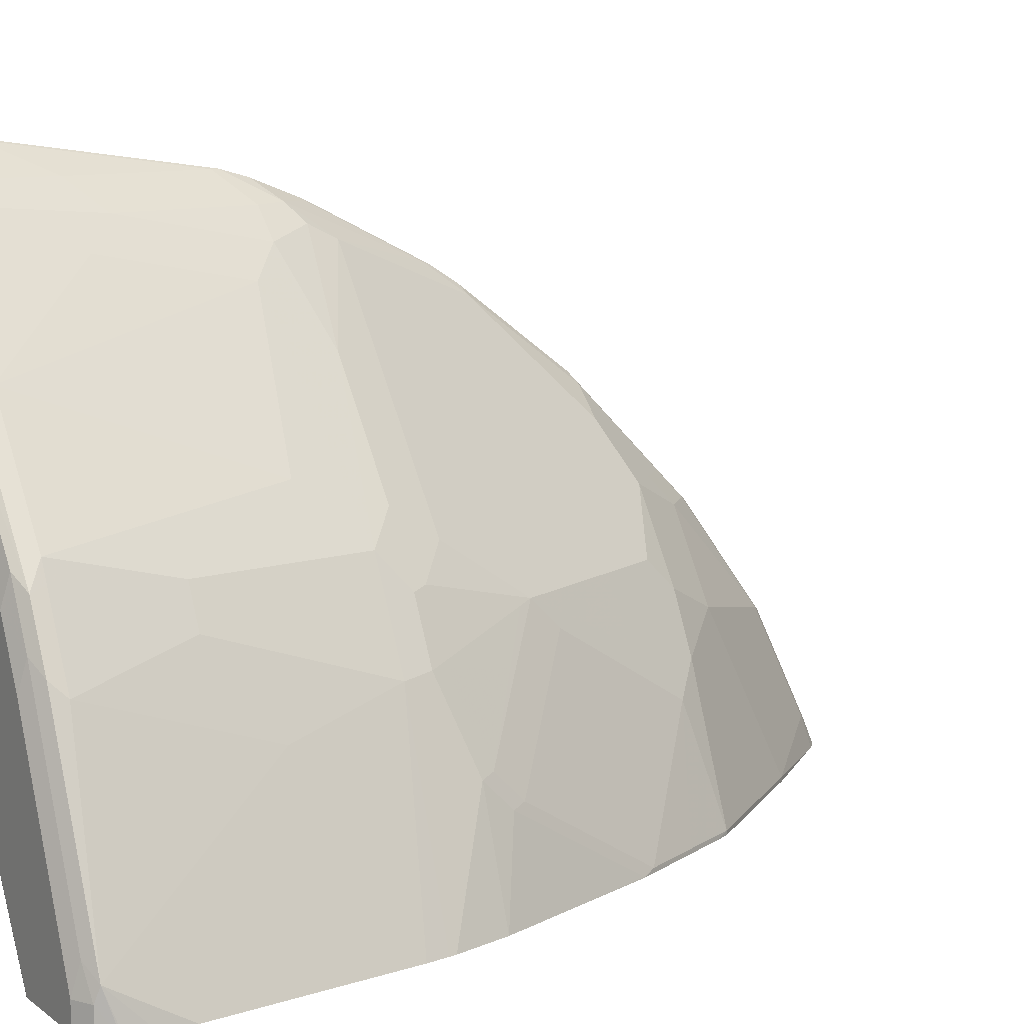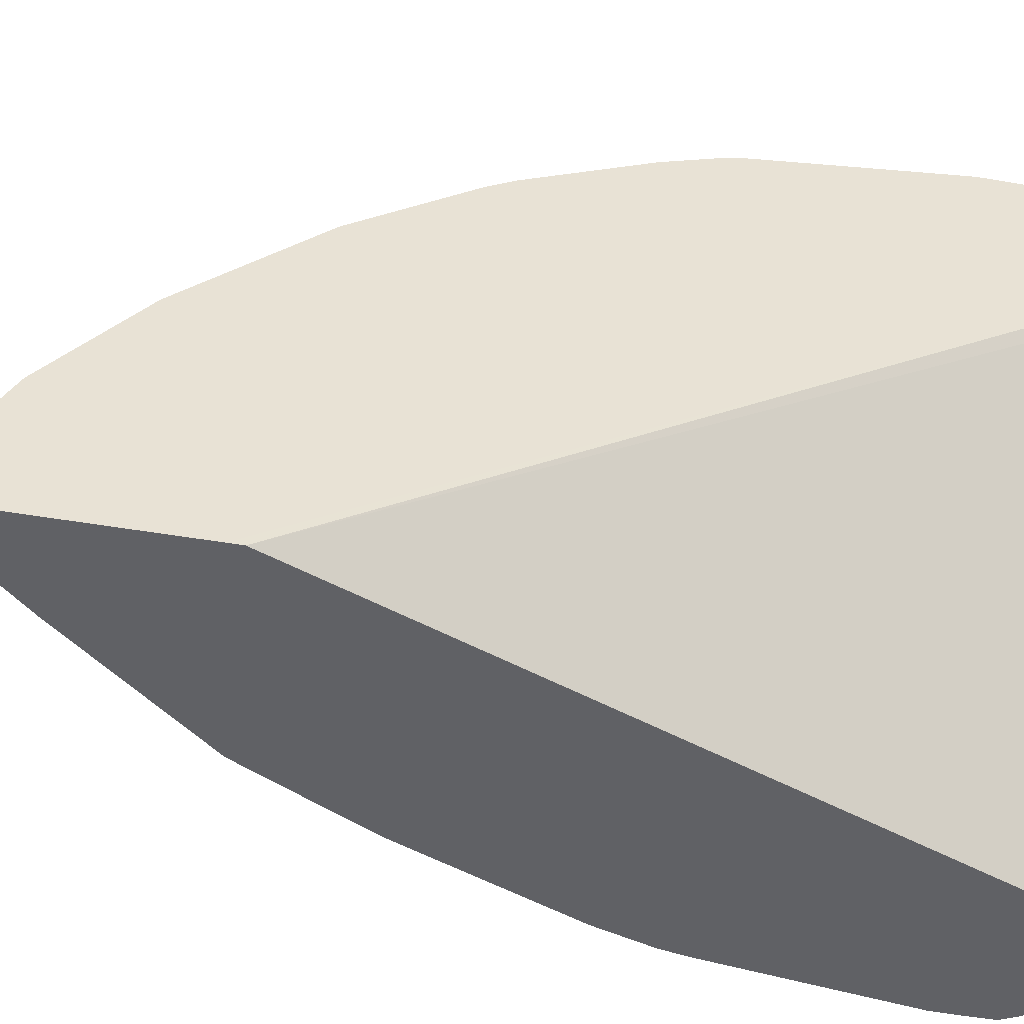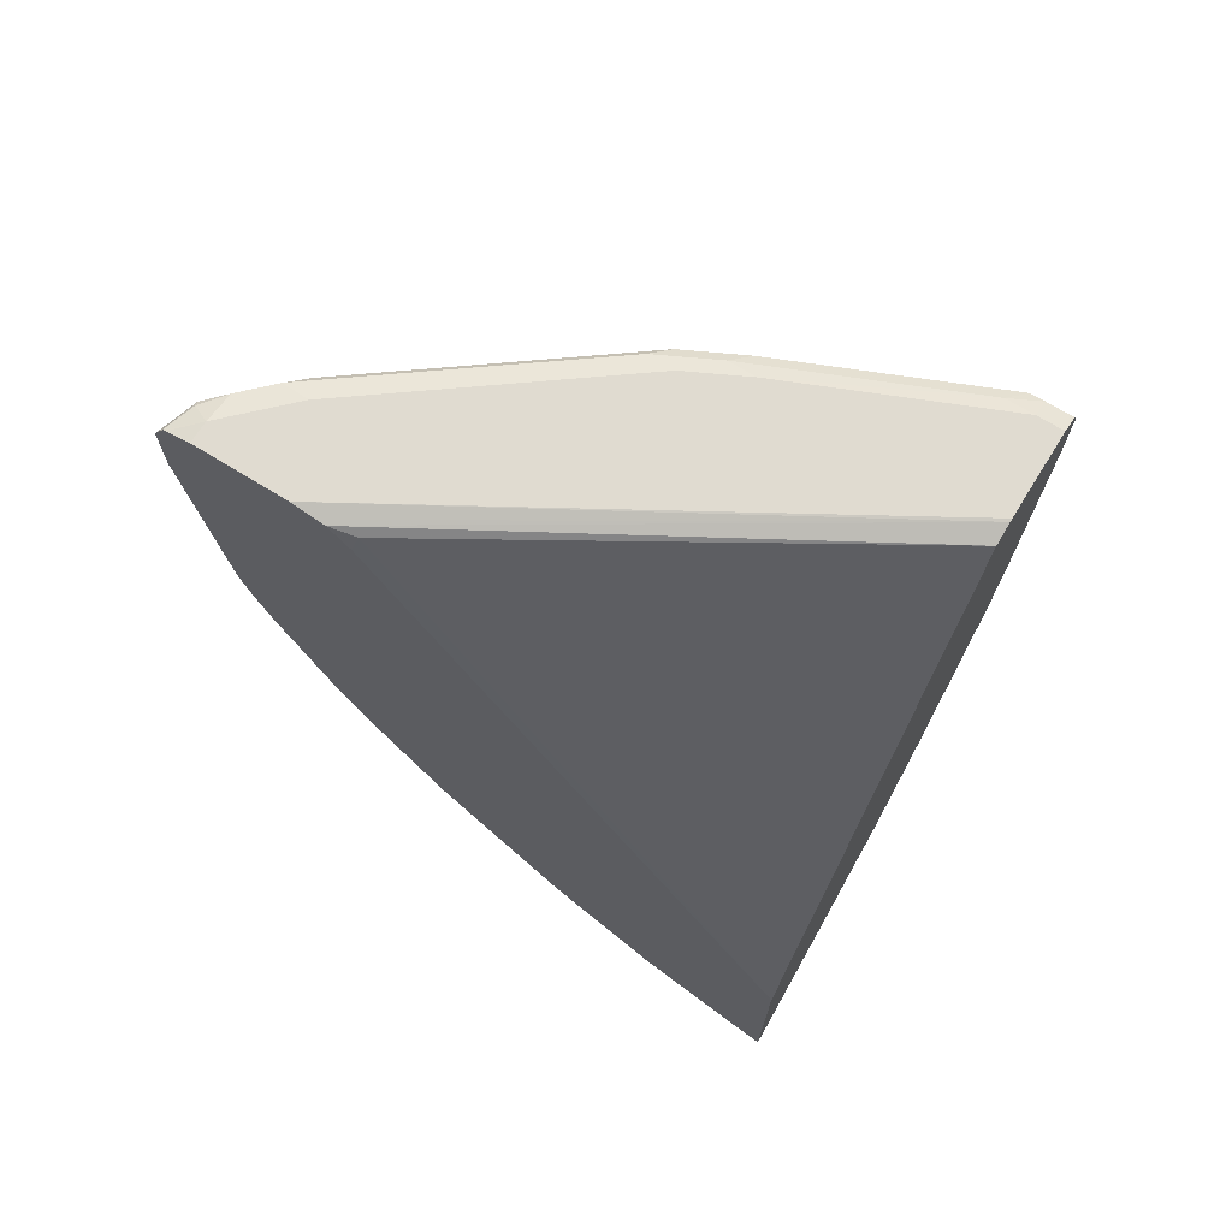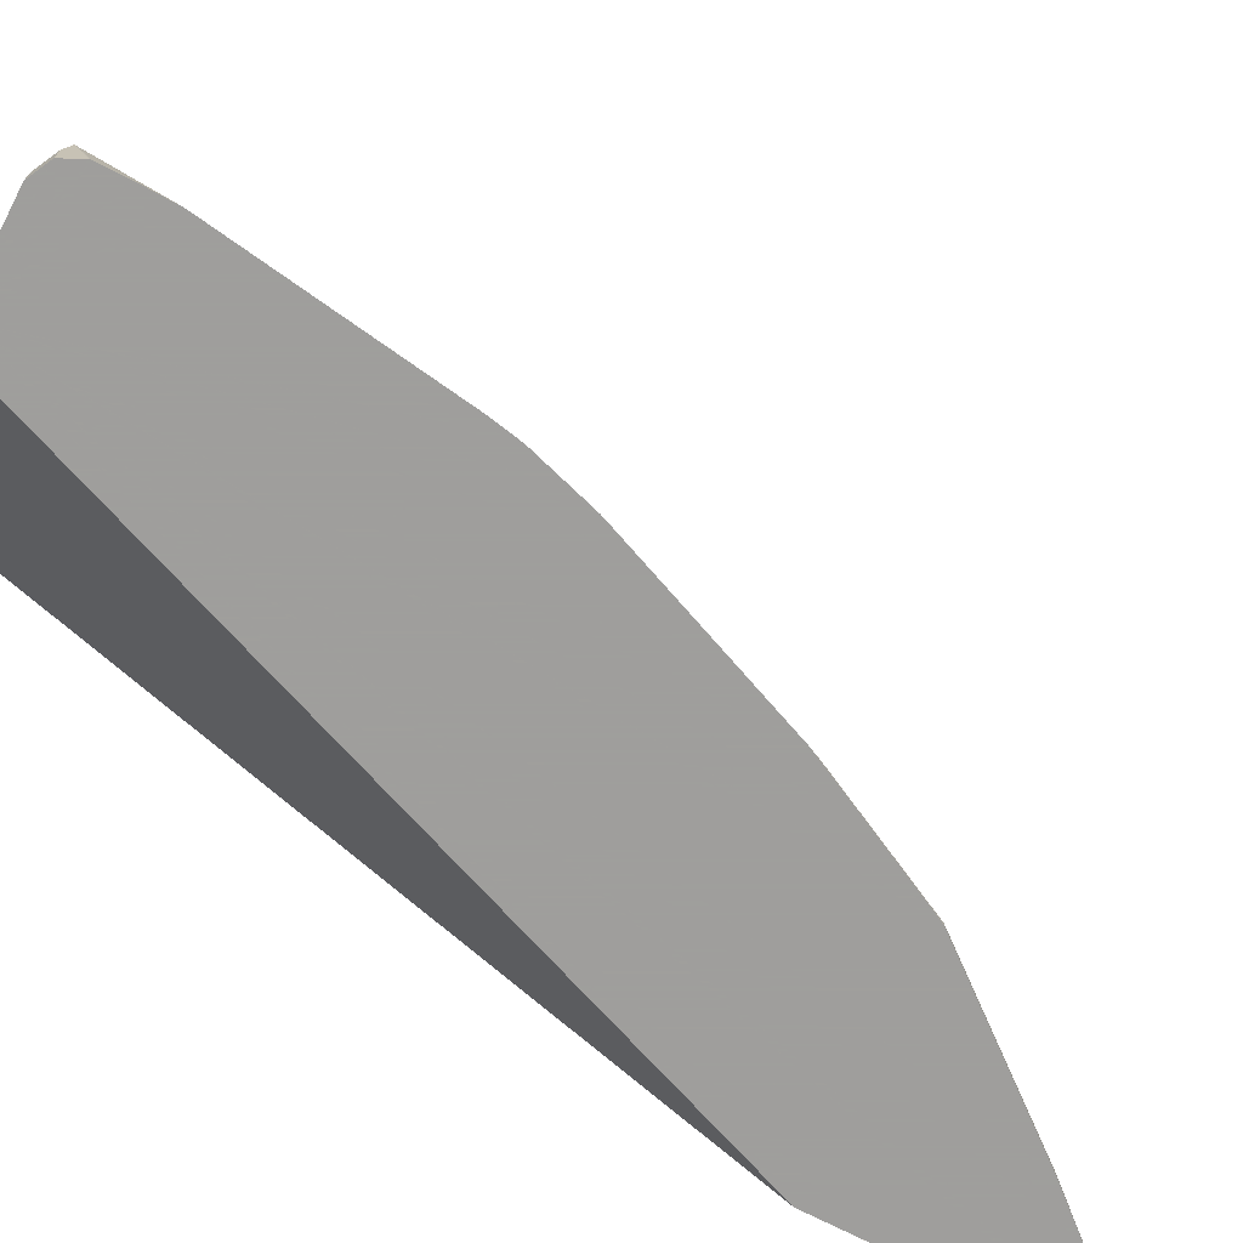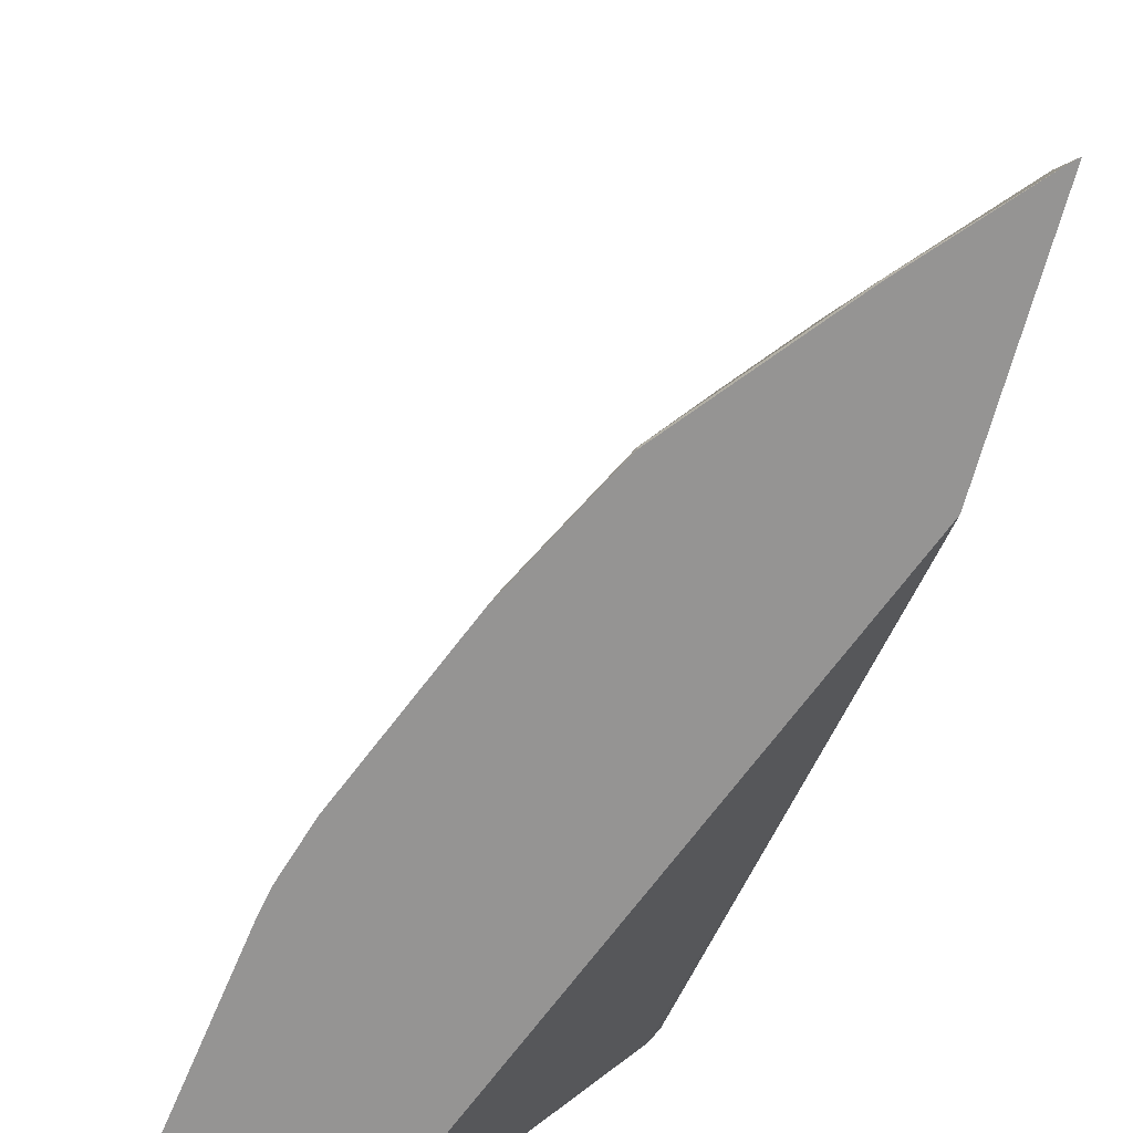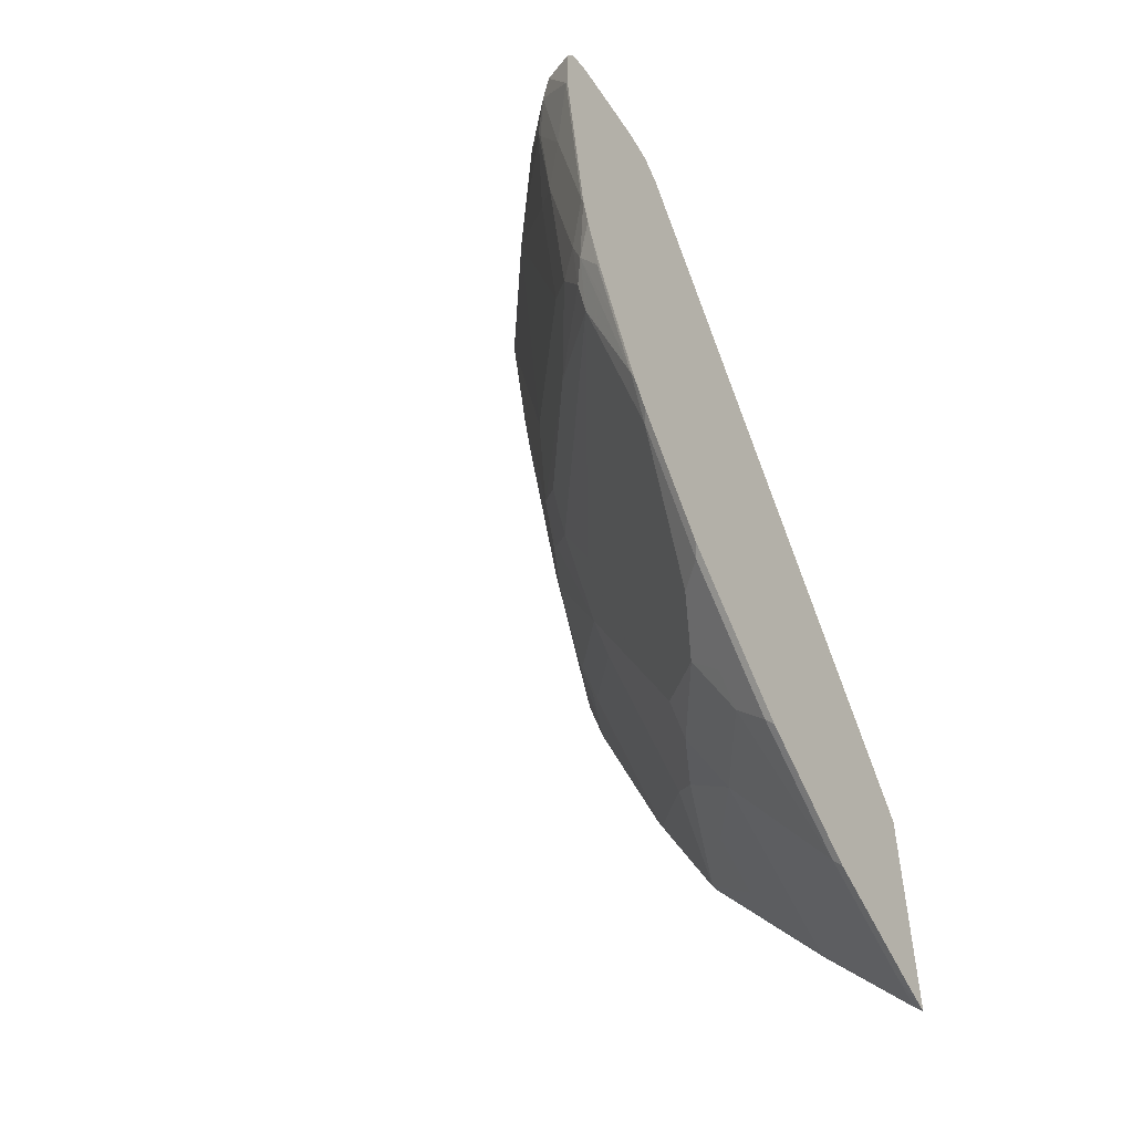
<metadata>
{"format":"obj","ext":"obj","renderer":"f3d","projection":"perspective","resolution":1024,"background":"white","views":[{"elev":10.2,"azim":-120.8,"up":"+Z"},{"elev":-49.0,"azim":79.2,"up":"+Z"},{"elev":69.8,"azim":121.8,"up":"+Y"},{"elev":-71.1,"azim":-117.5,"up":"+Z"},{"elev":-67.1,"azim":-14.9,"up":"+Z"},{"elev":-50.0,"azim":32.7,"up":"+Y"}]}
</metadata>
<code>
v -0.5808 0.4032 0.6601
v -0.5808 0.4047 0.6597
v -0.6049 0.4128 0.6481
v -0.5808 0.3648 0.6601
v -0.5808 0.4175 0.6522
v -0.6017 0.416 0.6465
v -0.6169 0.4176 0.6337
v -0.6481 0.4128 0.6049
v -0.6145 0.4032 0.6409
v -0.5825 0.3648 0.6593
v -0.5808 0.3599 0.6595
v -0.5808 0.4183 0.6502
v -0.5953 0.4225 0.6337
v -0.6361 0.4176 0.6145
v -0.7633 0.4128 0.4513
v -0.6977 0.4032 0.5441
v -0.6273 0.384 0.6273
v -0.6273 0.4032 0.6273
v -0.6937 0.4176 0.5377
v -0.6241 0.3744 0.6289
v -0.6017 0.3264 0.6401
v -0.5825 0.2304 0.6401
v -0.5808 0.2255 0.6403
v -0.5808 0.4225 0.6337
v -0.6337 0.4225 0.5953
v -0.7825 0.4128 0.4129
v -0.7617 0.4032 0.4545
v -0.7553 0.4032 0.4672
v -0.7513 0.4176 0.4608
v -0.7705 0.4176 0.4225
v -0.6401 0.3264 0.6017
v -0.7169 0.2496 0.4864
v -0.6401 0.2304 0.5825
v -0.6209 0.3072 0.6209
v -0.7489 0.4225 0.4417
v -0.6017 0.2112 0.6209
v -0.5953 0.192 0.6217
v -0.5808 0.2064 0.6349
v -0.5808 0.4225 0.5713
v -0.8401 0.4128 0.2785
v -0.7873 0.4032 0.4033
v -0.7553 0.3264 0.4481
v -0.7681 0.4225 0.4033
v -0.8281 0.4176 0.2881
v -0.7361 0.2112 0.4481
v -0.6593 0.192 0.5441
v -0.6209 0.2112 0.6017
v -0.6049 0.1824 0.6097
v -0.6049 0.1632 0.6001
v -0.5825 0.09606 0.5825
v -0.5825 0.1344 0.6017
v -0.5825 0.1728 0.6209
v -0.5808 0.1728 0.6217
v -0.5808 0.4188 0.555
v -0.766 0.4219 0.2515
v -0.7681 0.4225 0.2515
v -0.8385 0.416 0.2688
v -0.8443 0.4045 0.2515
v -0.8445 0.4032 0.2515
v -0.8445 0.3857 0.2515
v -0.844 0.3648 0.2515
v -0.8248 0.2304 0.2515
v -0.7873 0.288 0.3649
v -0.7681 0.3264 0.4225
v -0.8257 0.4225 0.2688
v -0.7681 0.2112 0.3841
v -0.7441 0.192 0.4249
v -0.7393 0.1824 0.4273
v -0.7201 0.1632 0.4465
v -0.7169 0.192 0.4672
v -0.7009 0.1248 0.4465
v -0.6817 0.02881 0.4081
v -0.6433 0.009622 0.4465
v -0.6241 -0.02876 0.4465
v -0.5857 0.06725 0.5617
v -0.5808 0.0911 0.5808
v -0.5808 0.1679 0.6192
v -0.5808 0.4176 0.5497
v -0.753 0.4166 0.2515
v -0.8257 0.4225 0.2515
v -0.8385 0.416 0.2515
v -0.822 0.2157 0.2515
v -0.7633 0.192 0.3865
v -0.7585 0.1824 0.3889
v -0.7249 0.1152 0.4057
v -0.7201 0.1056 0.4081
v -0.7009 0.02881 0.3697
v -0.6625 -0.009566 0.4081
v -0.6049 -0.009566 0.4848
v -0.6625 -0.02876 0.3889
v -0.6049 -0.06719 0.4273
v -0.6049 -0.048 0.4465
v -0.5808 0.07209 0.5689
v -0.5857 -0.009566 0.504
v -0.5808 -0.004724 0.5113
v -0.5808 0.4033 0.5354
v -0.5857 0.4128 0.5328
v -0.5809 -0.03553 0.2515
v -0.821 0.2107 0.2515
v -0.7825 0.1728 0.3289
v -0.7777 0.1632 0.3313
v -0.7201 0.08644 0.3889
v -0.7009 -0.009566 0.3313
v -0.6817 -0.02876 0.3505
v -0.6433 -0.06719 0.3697
v -0.5857 -0.144 0.3505
v -0.5857 -0.08638 0.4273
v -0.5857 -0.06719 0.4465
v -0.5808 -0.01919 0.4969
v -0.5808 0.4031 0.5353
v -0.5808 -0.0448 0.2515
v -0.8142 0.1881 0.2515
v -0.8096 0.1728 0.2515
v -0.7825 0.1536 0.3097
v -0.7777 0.144 0.3121
v -0.7585 0.04806 0.2544
v -0.7393 0.009622 0.2544
v -0.7201 -0.02876 0.2544
v -0.6817 -0.048 0.3121
v -0.6433 -0.1056 0.2929
v -0.5857 -0.1824 0.2737
v -0.5808 -0.1489 0.348
v -0.5808 -0.09122 0.4249
v -0.5808 -0.07204 0.4441
v -0.5808 -0.06235 0.4538
v -0.5808 -0.1959 0.2515
v -0.8019 0.1536 0.2515
v -0.7633 0.05762 0.252
v -0.7632 0.05714 0.2515
v -0.7441 0.0187 0.2515
v -0.6817 -0.06719 0.2737
v -0.7251 -0.01919 0.2515
v -0.7201 -0.02876 0.2515
v -0.6433 -0.1248 0.2544
v -0.5866 -0.1901 0.2515
v -0.5808 -0.1872 0.2712
v -0.6433 -0.1248 0.2515
f 68 85 86
f 69 86 72
f 69 72 71
f 72 87 103
f 68 86 69
f 68 84 85
f 62 66 63
f 67 83 84
f 66 82 83
f 62 82 66
f 57 65 80
f 72 103 104
f 57 80 81
f 67 84 68
f 78 96 97
f 74 92 89
f 72 90 88
f 72 88 74
f 72 74 73
f 72 86 87
f 74 89 75
f 74 88 90
f 74 90 105
f 74 105 91
f 74 91 92
f 75 93 76
f 75 89 94
f 75 94 95
f 57 81 58
f 75 95 93
f 72 104 90
f 55 80 56
f 52 77 53
f 55 58 81
f 49 72 73
f 78 97 79
f 49 73 74
f 49 74 75
f 49 75 50
f 50 75 76
f 50 76 51
f 51 76 77
f 51 77 52
f 54 78 55
f 55 78 79
f 55 79 98
f 55 98 111
f 55 111 126
f 55 81 80
f 55 126 135
f 55 137 133
f 55 133 132
f 55 132 130
f 55 130 129
f 55 129 127
f 55 127 113
f 55 113 112
f 55 112 99
f 55 99 82
f 55 82 62
f 55 62 61
f 55 61 60
f 55 60 59
f 55 59 58
f 55 135 137
f 79 97 98
f 116 129 130
f 82 100 83
f 105 120 121
f 105 121 106
f 106 121 136
f 106 136 122
f 106 122 123
f 106 123 107
f 107 123 124
f 107 124 108
f 108 124 125
f 108 125 109
f 114 127 128
f 114 128 116
f 114 116 115
f 116 128 129
f 105 131 120
f 116 130 117
f 118 131 119
f 118 130 132
f 118 132 133
f 118 133 137
f 118 137 134
f 118 134 131
f 120 134 121
f 120 131 134
f 121 135 126
f 121 126 136
f 121 134 135
f 127 129 128
f 134 137 135
f 49 71 72
f 117 130 118
f 82 99 100
f 105 119 131
f 104 118 119
f 83 100 101
f 83 101 84
f 84 101 85
f 85 101 86
f 86 101 115
f 86 115 102
f 86 102 103
f 86 103 87
f 89 92 94
f 90 104 105
f 91 105 106
f 91 106 107
f 91 107 108
f 91 108 92
f 104 119 105
f 92 108 94
f 94 109 95
f 96 110 97
f 97 110 98
f 98 110 111
f 99 112 100
f 100 112 113
f 100 113 114
f 100 114 101
f 101 114 115
f 102 115 103
f 103 115 116
f 103 116 117
f 103 117 118
f 103 118 104
f 94 108 109
f 49 69 71
f 113 127 114
f 46 49 48
f 3 10 4
f 4 10 11
f 5 12 13
f 5 13 6
f 6 13 7
f 7 13 25
f 7 25 14
f 8 15 16
f 8 16 17
f 8 17 18
f 8 18 9
f 8 14 19
f 8 19 15
f 9 18 17
f 3 9 10
f 9 17 20
f 9 21 10
f 10 21 22
f 10 22 11
f 11 22 23
f 12 24 13
f 13 24 39
f 13 39 56
f 13 56 80
f 13 80 65
f 13 65 43
f 13 43 35
f 13 35 25
f 14 25 19
f 15 26 41
f 9 20 21
f 15 41 27
f 3 8 9
f 3 7 14
f 1 2 3
f 1 3 4
f 1 4 11
f 1 11 23
f 1 23 38
f 1 38 53
f 1 53 77
f 1 77 76
f 1 76 93
f 1 95 109
f 1 109 125
f 1 125 124
f 1 124 123
f 1 123 122
f 3 14 8
f 1 122 136
f 1 126 111
f 1 111 110
f 1 110 96
f 46 48 47
f 1 96 78
f 1 78 54
f 1 54 39
f 1 39 24
f 1 24 12
f 1 12 5
f 1 5 2
f 2 5 3
f 3 5 6
f 3 6 7
f 1 136 126
f 15 27 28
f 1 93 95
f 15 19 29
f 37 48 49
f 37 49 50
f 37 50 51
f 37 51 52
f 37 52 38
f 38 52 53
f 39 54 55
f 39 55 56
f 40 44 57
f 40 57 58
f 40 58 59
f 40 59 60
f 40 60 61
f 40 61 62
f 36 48 37
f 40 62 63
f 41 63 66
f 41 66 64
f 42 64 66
f 42 66 45
f 43 65 44
f 44 65 57
f 45 66 83
f 45 83 67
f 45 68 69
f 45 69 70
f 45 70 46
f 46 70 69
f 46 69 49
f 15 28 16
f 40 63 41
f 36 47 48
f 45 67 68
f 33 46 47
f 15 29 30
f 34 47 36
f 15 30 26
f 16 31 17
f 16 28 32
f 16 33 31
f 17 31 34
f 17 34 20
f 19 25 35
f 19 35 29
f 20 34 21
f 21 34 36
f 21 36 22
f 22 36 37
f 22 37 23
f 16 32 33
f 26 40 41
f 23 37 38
f 32 45 33
f 31 47 34
f 30 43 44
f 30 35 43
f 29 35 30
f 31 33 47
f 33 45 46
f 26 30 44
f 28 42 32
f 26 44 40
f 27 41 64
f 32 42 45
f 27 64 42
f 27 42 28

</code>
